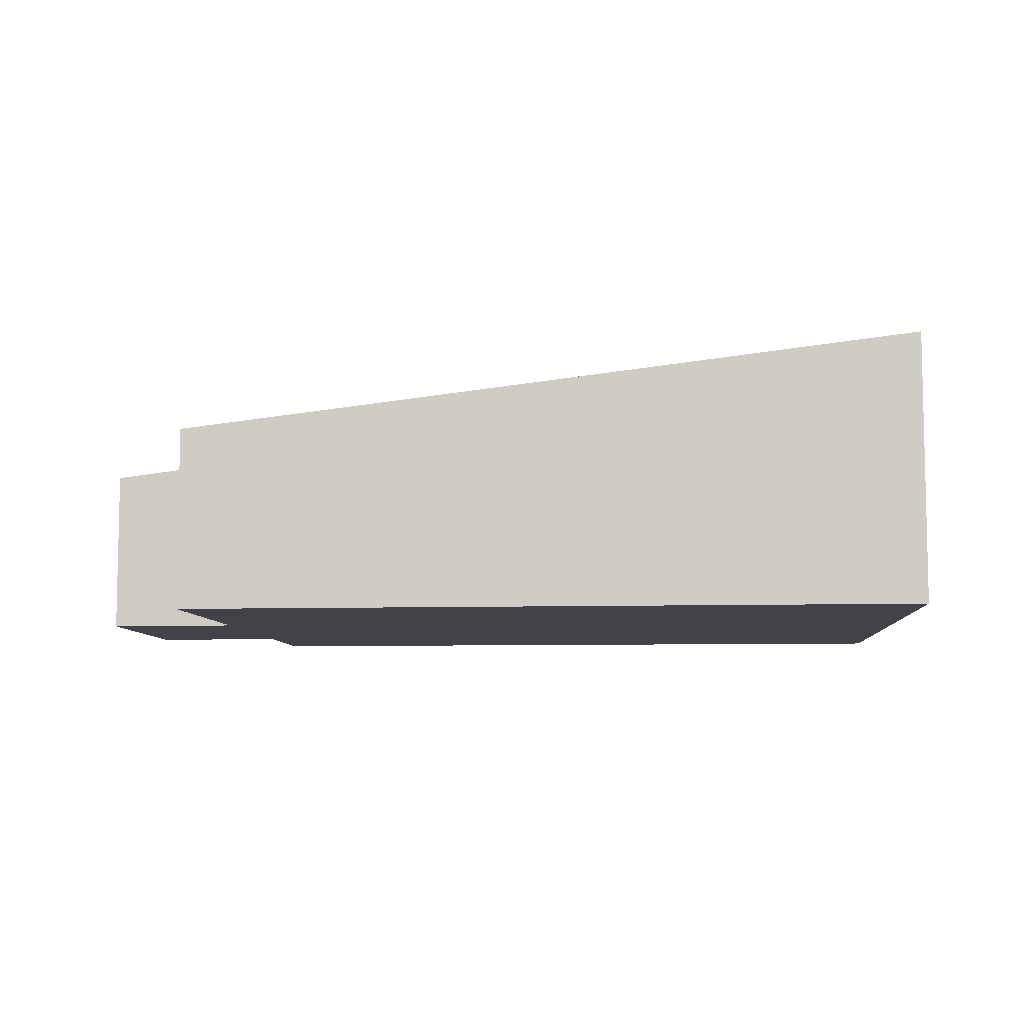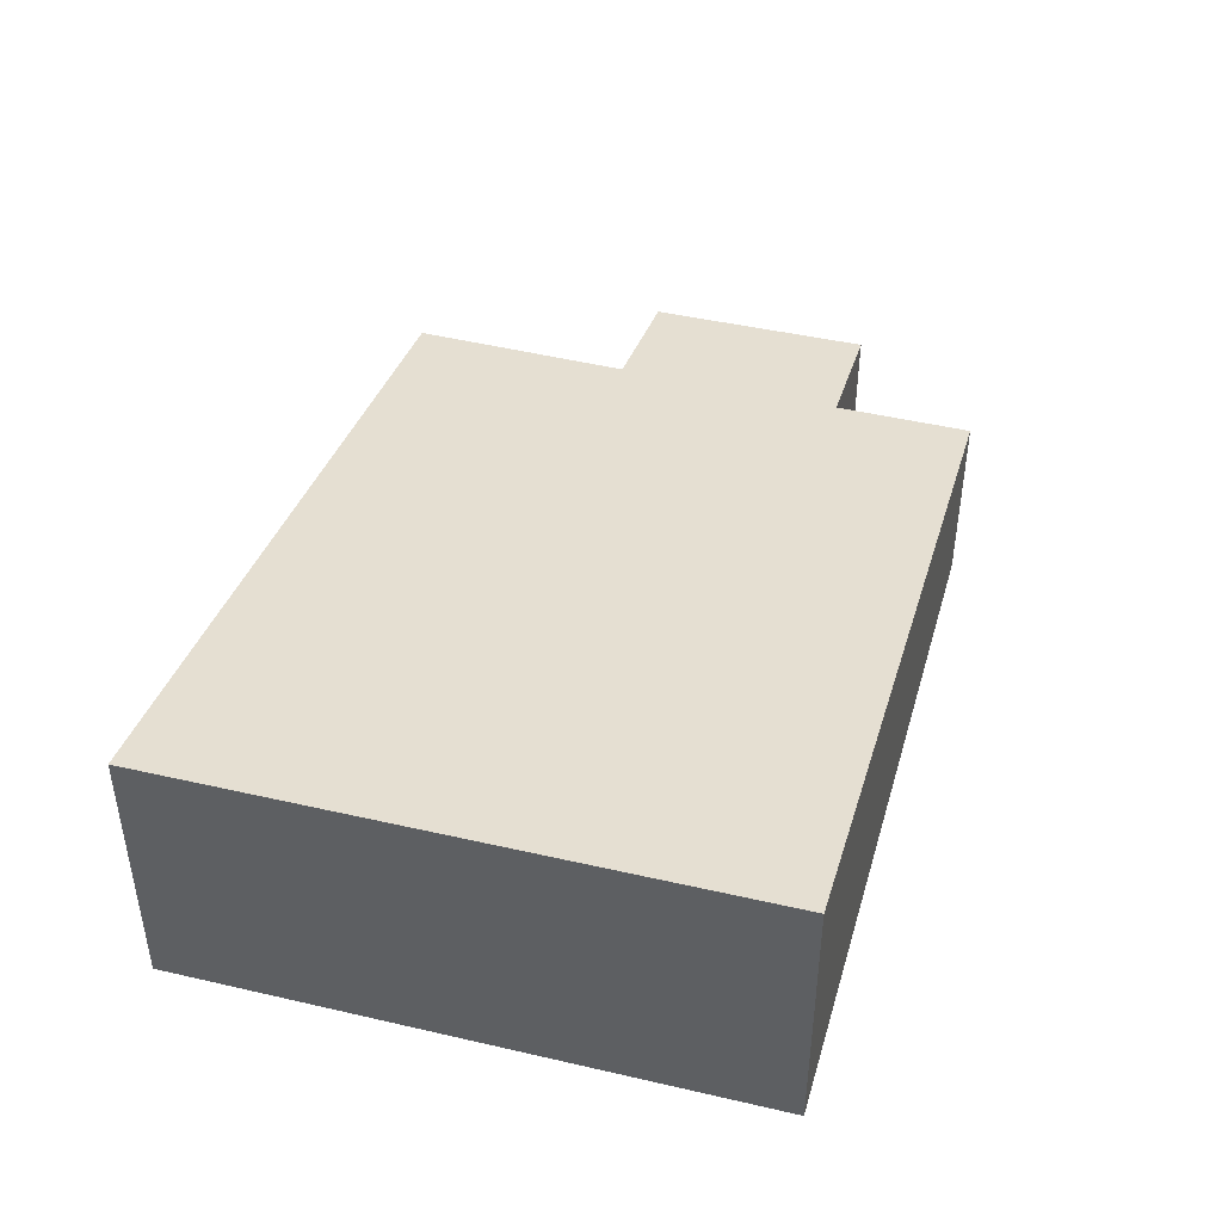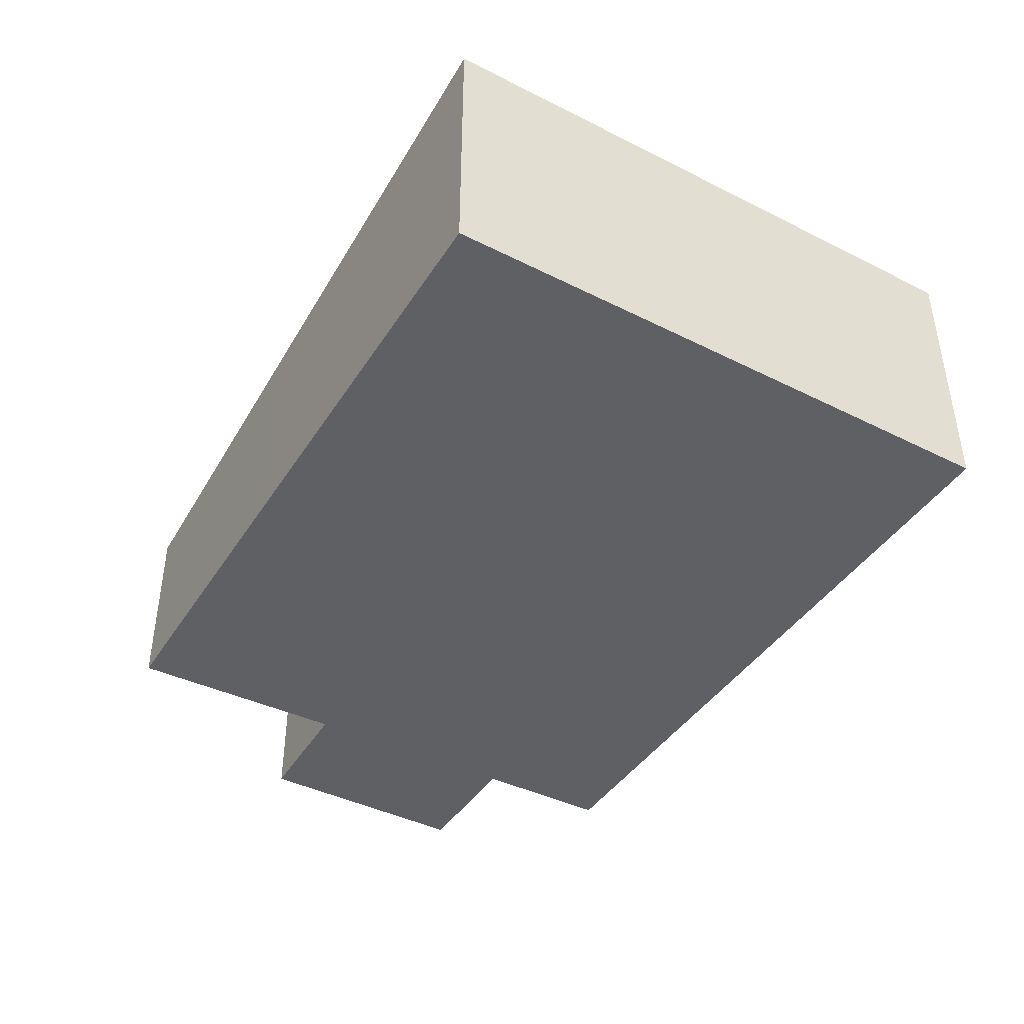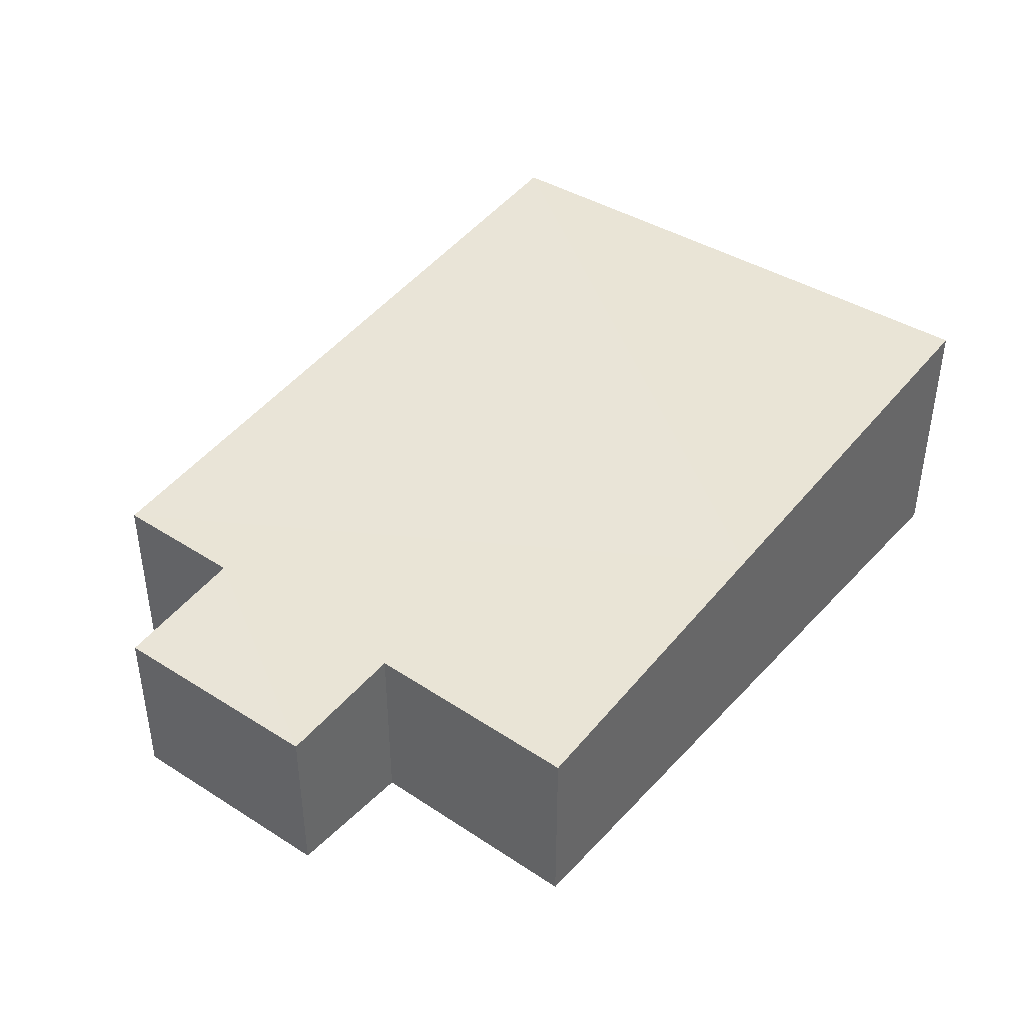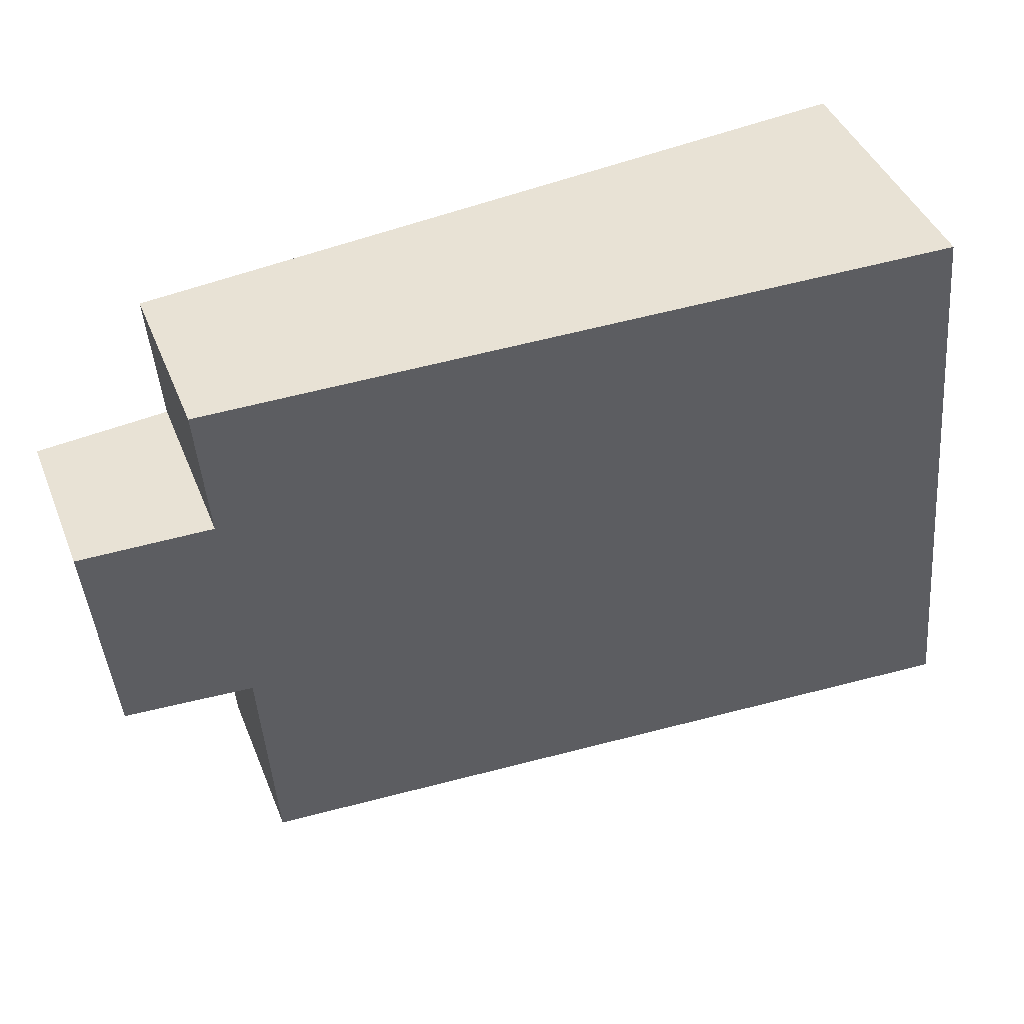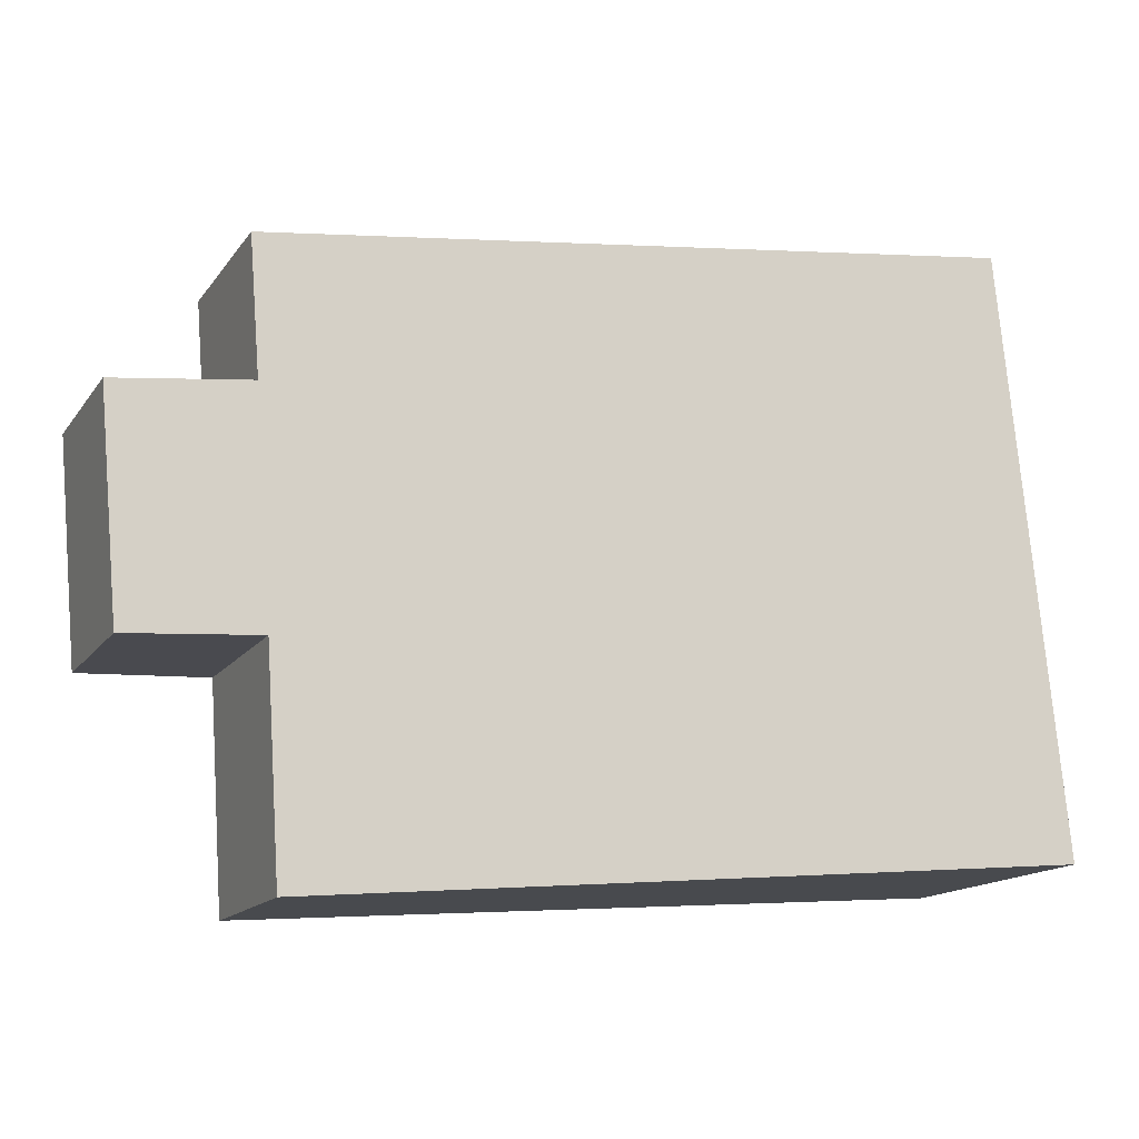
<metadata>
{"format":"obj","ext":"obj","renderer":"f3d","projection":"perspective","resolution":1024,"background":"white","views":[{"elev":-7.6,"azim":-170.7,"up":"+Y"},{"elev":43.2,"azim":-69.1,"up":"+Y"},{"elev":-42.1,"azim":-115.5,"up":"+Y"},{"elev":41.0,"azim":132.8,"up":"+Y"},{"elev":42.7,"azim":159.1,"up":"+Z"},{"elev":-15.1,"azim":156.7,"up":"+Z"}]}
</metadata>
<code>
v  0.604 2.761 6.103
v  4.296 2.258 -0.334
v  0 2.761 1.691e-16
v  8.039 1.891 5.475
v  7.924 1.888 4.053
v  7.743 1.882 1.704
v  7.587 1.874 -0.589
v  9.077 1.726 1.632
v  9.29 1.728 3.936
v  9.29 -2.41e-16 3.936
v  9.077 -9.993e-17 1.632
v  7.743 -1.043e-16 1.704
v  7.587 3.607e-17 -0.589
v  8.039 -3.352e-16 5.475
v  7.924 -2.482e-16 4.053
v  4.296 2.045e-17 -0.334
v  0 0 0
v  0.604 -3.737e-16 6.103
g defaultobject
f 1 2 3
f 2 1 4
f 2 4 5
f 2 5 6
f 2 6 7
f 6 5 8
f 9 8 5
f 10 8 9
f 8 10 11
f 12 7 6
f 7 12 13
f 14 5 4
f 5 14 15
f 8 12 6
f 12 8 11
f 13 2 7
f 2 13 16
f 2 16 3
f 3 16 17
f 17 1 3
f 1 17 18
f 18 4 1
f 4 18 14
f 15 9 5
f 9 15 10
f 11 15 12
f 15 11 10
f 16 18 17
f 18 16 14
f 14 16 15
f 15 16 12
f 12 16 13

</code>
